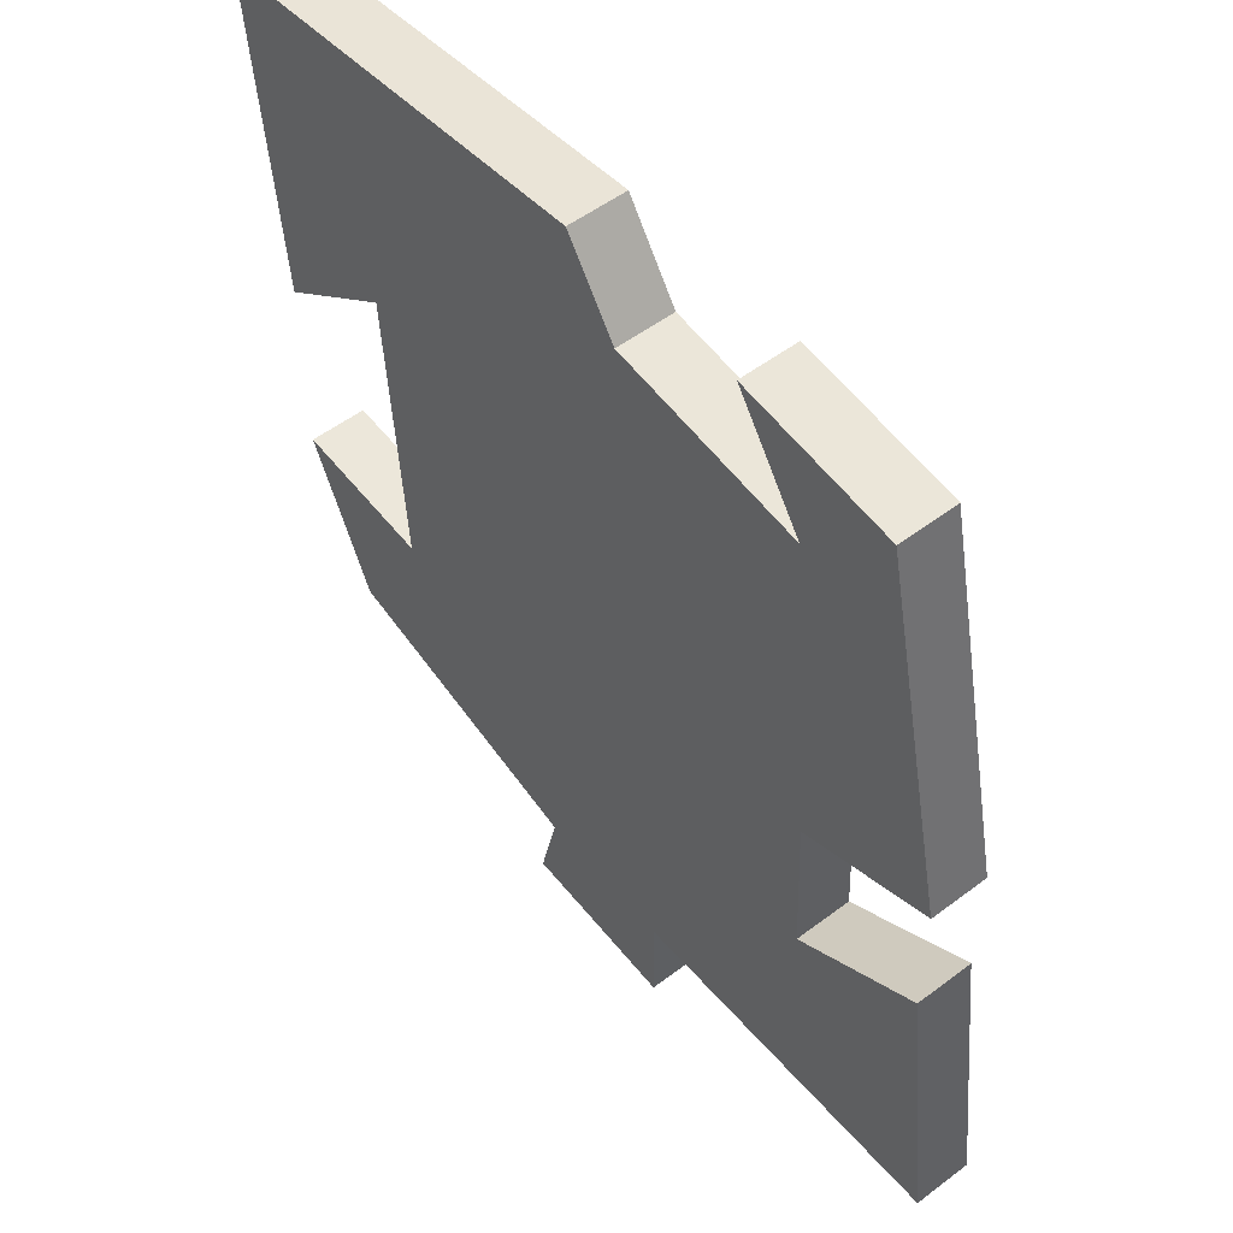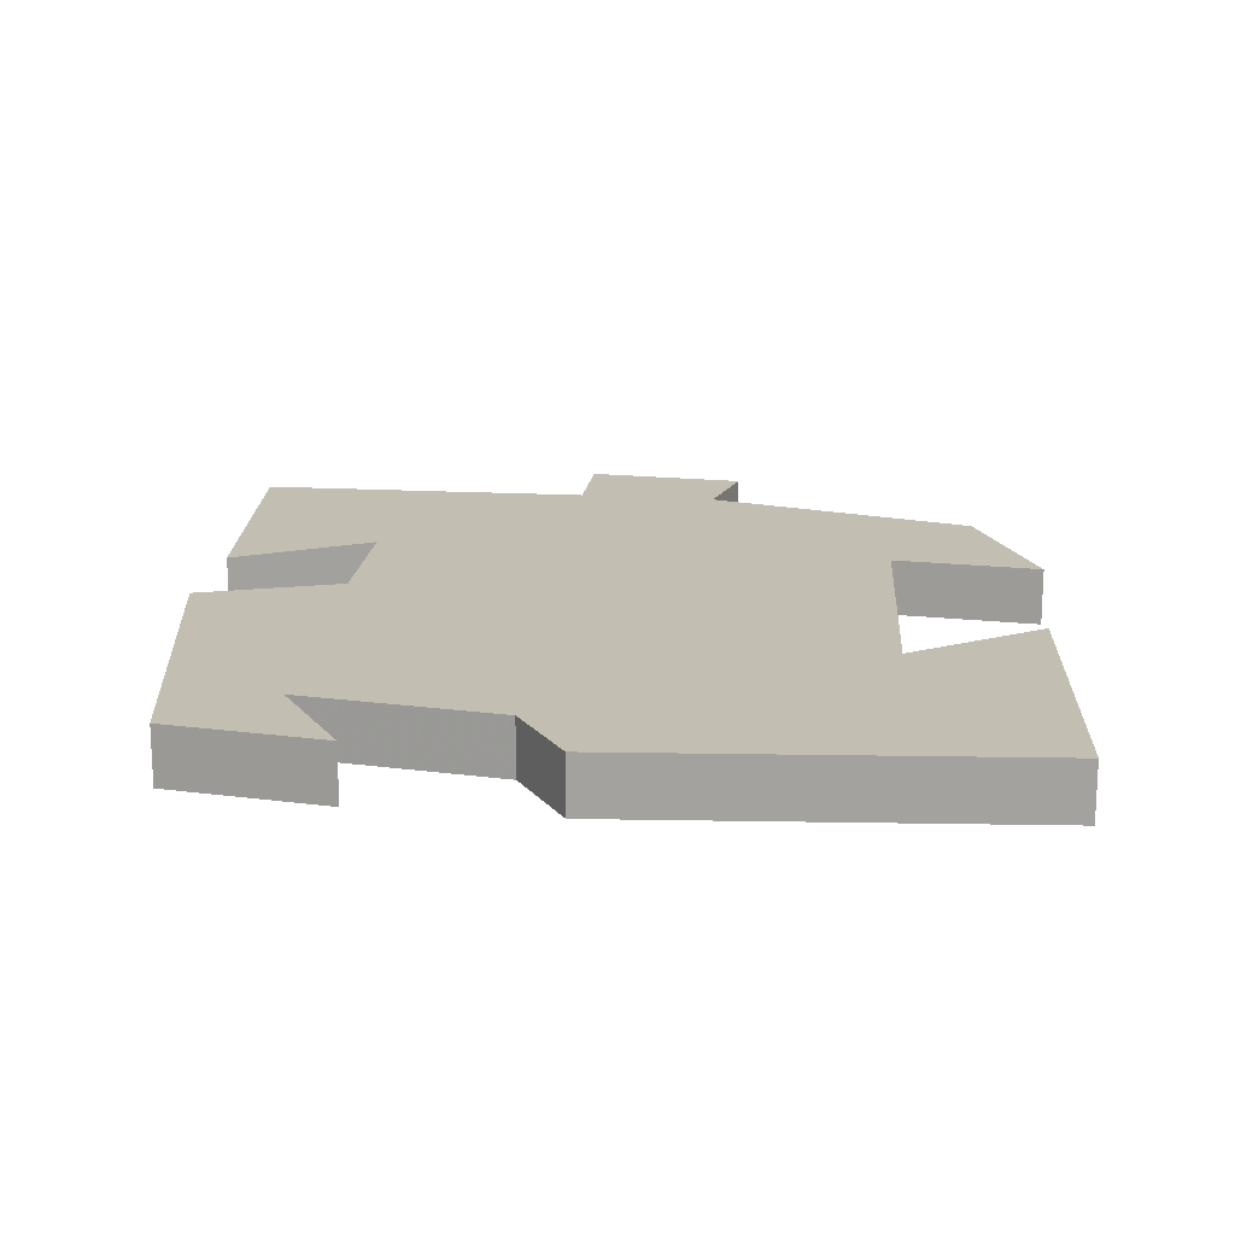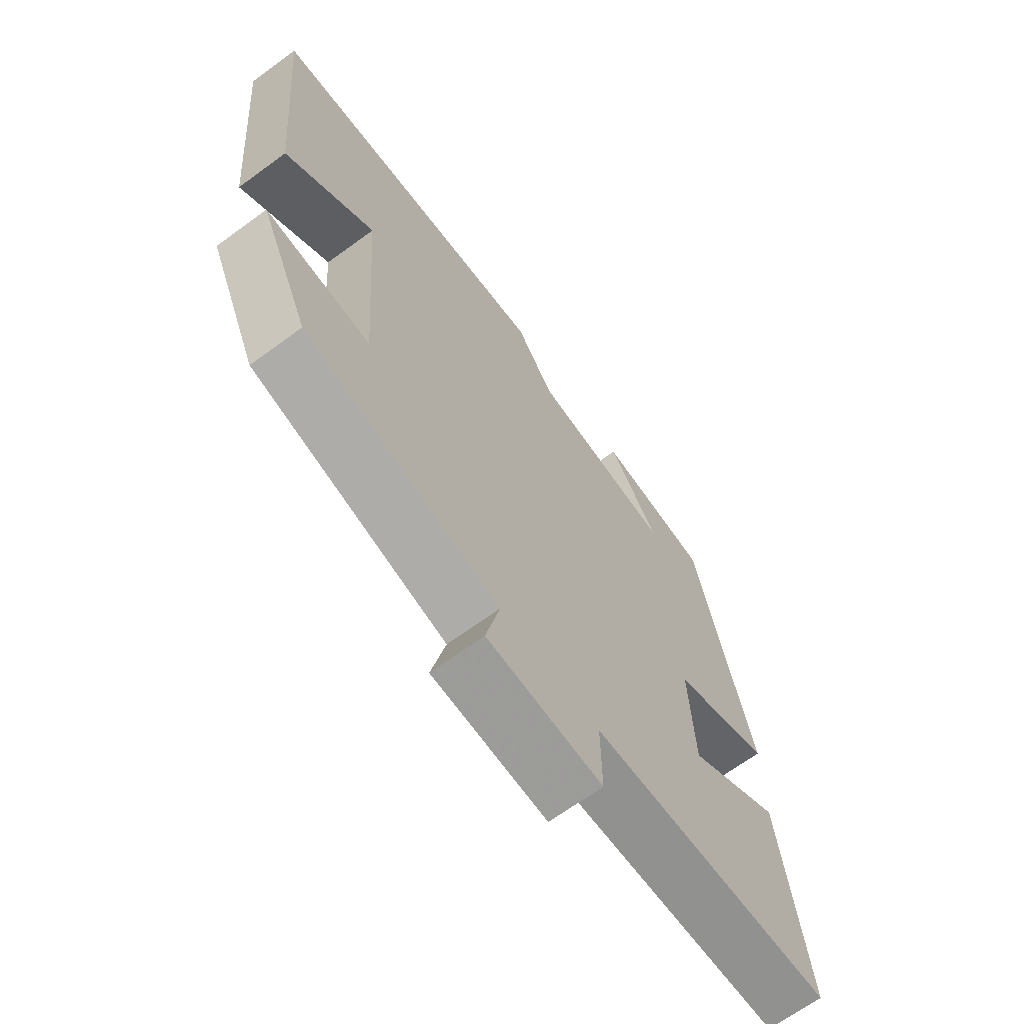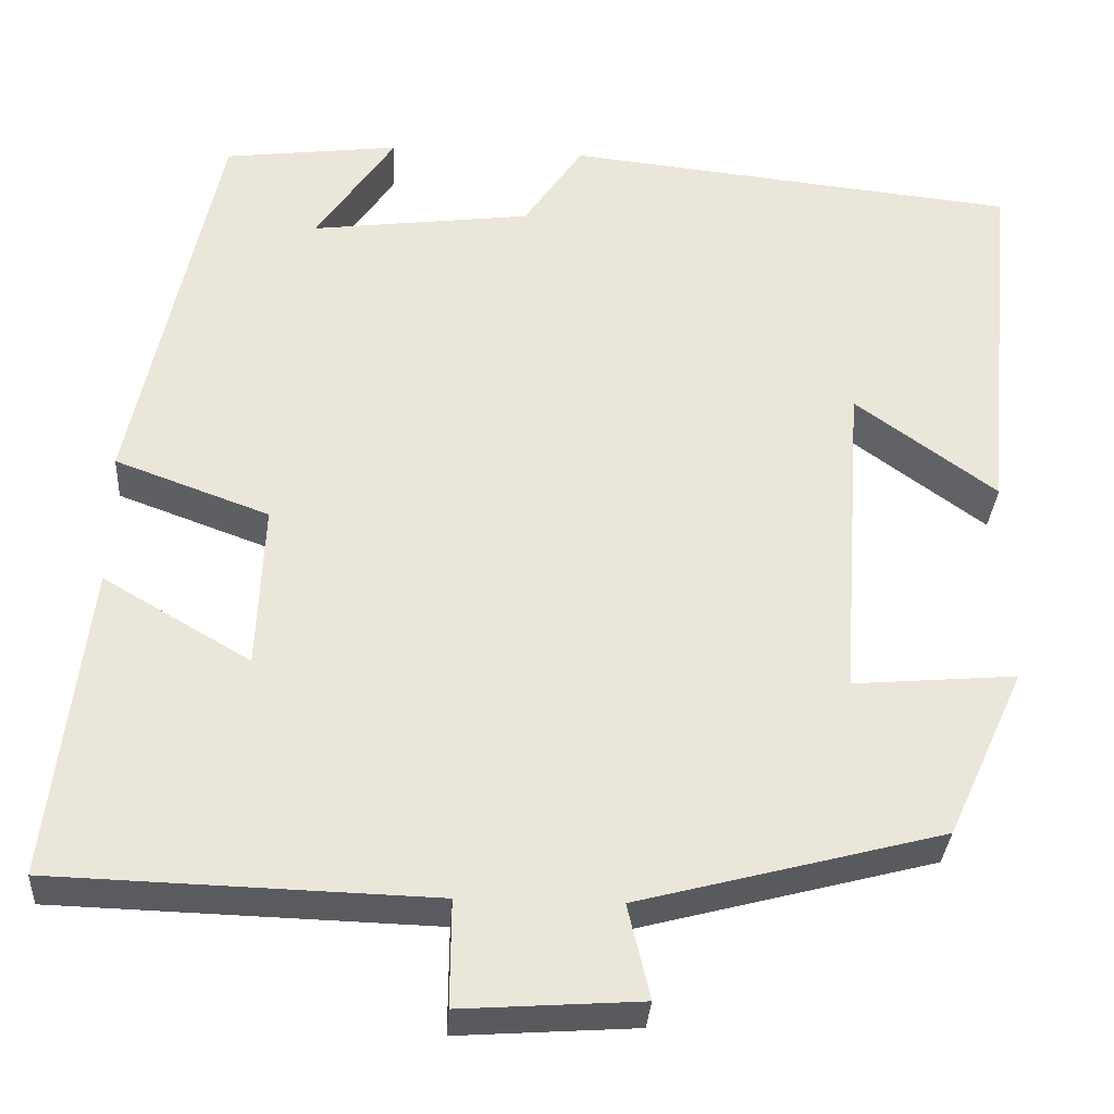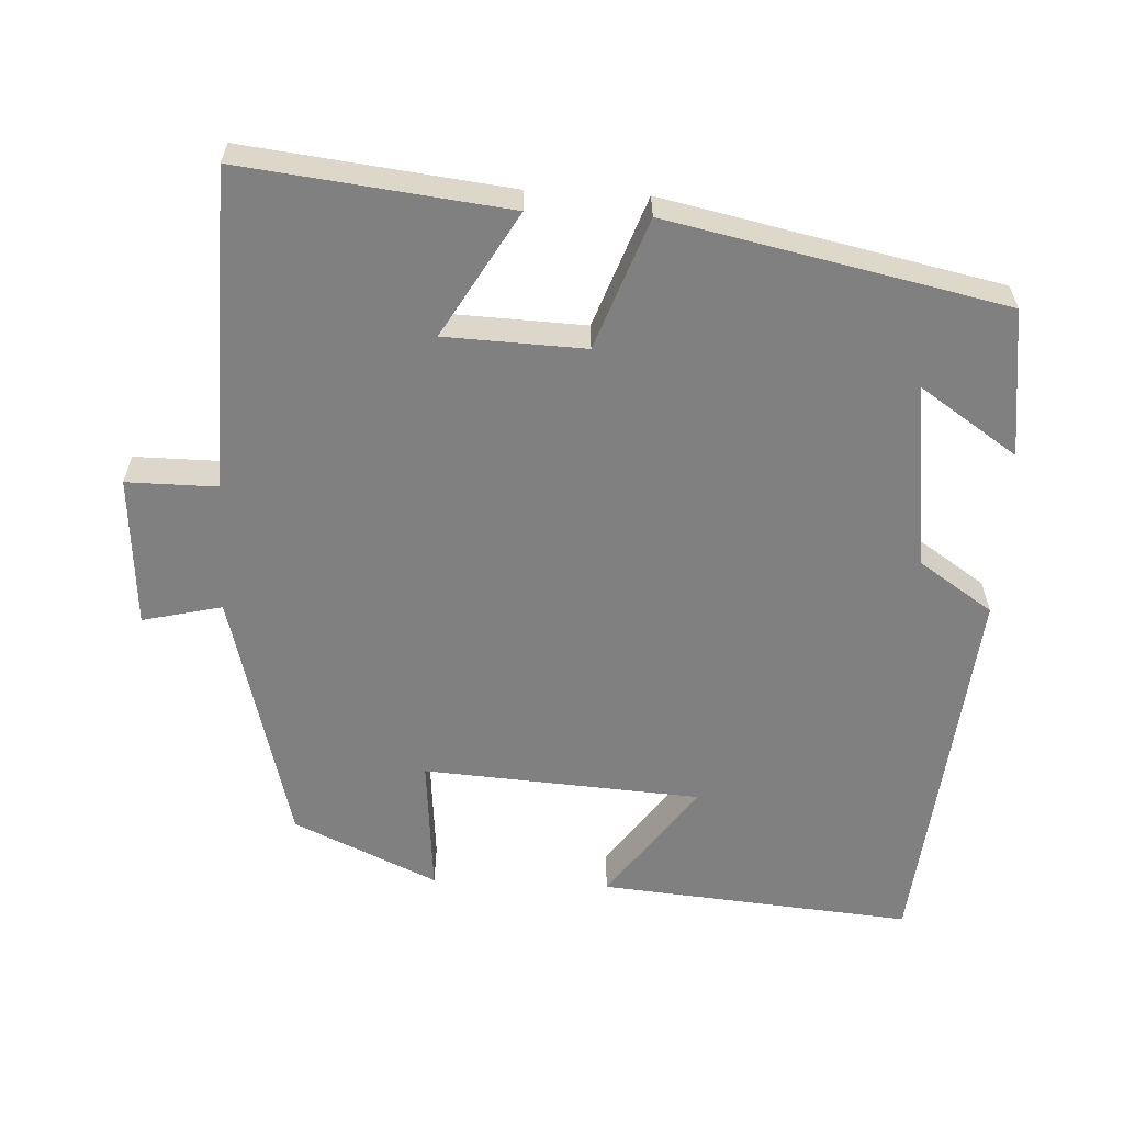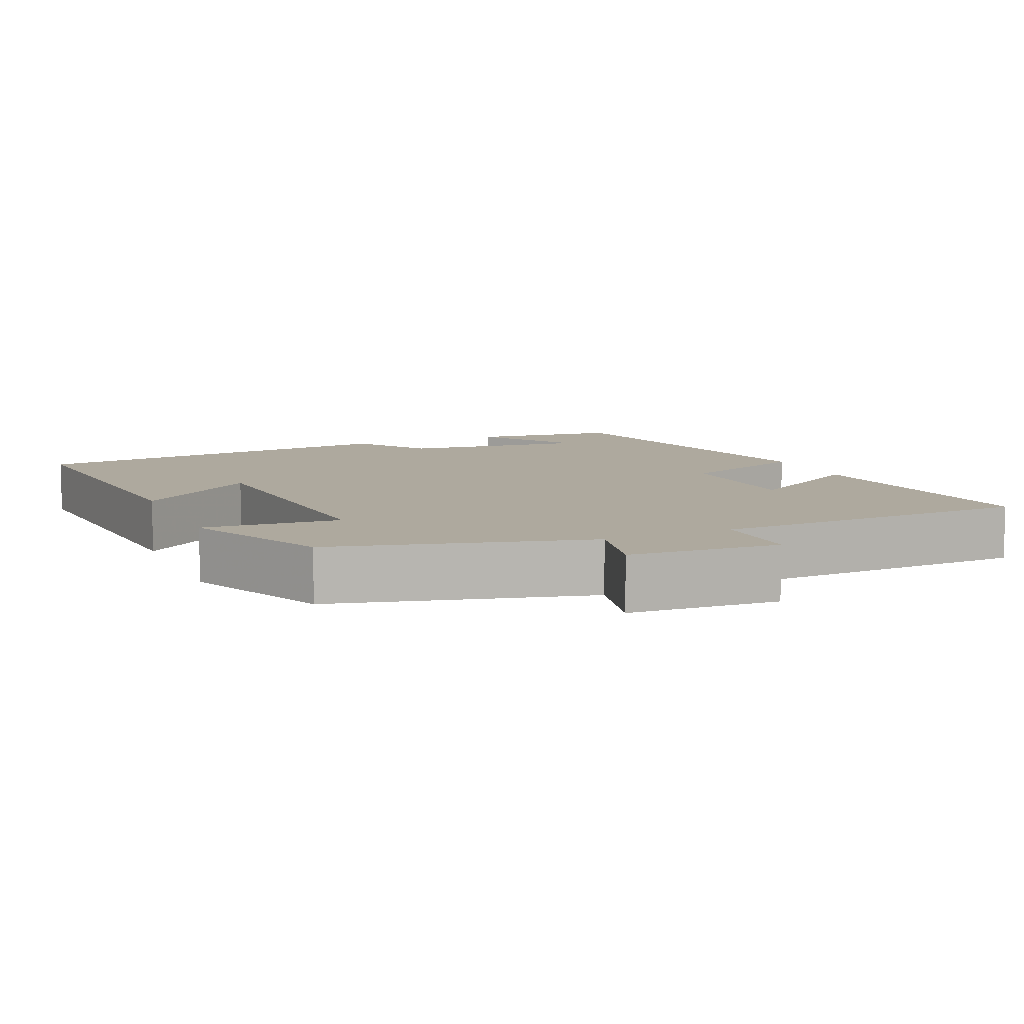
<metadata>
{"format":"obj","ext":"obj","renderer":"f3d","projection":"perspective","resolution":1024,"background":"white","views":[{"elev":52.9,"azim":-129.0,"up":"+Z"},{"elev":17.1,"azim":7.9,"up":"+Y"},{"elev":-67.1,"azim":126.3,"up":"+Z"},{"elev":-32.3,"azim":-3.7,"up":"+Z"},{"elev":-60.0,"azim":-92.7,"up":"+Y"},{"elev":9.1,"azim":156.3,"up":"+Y"}]}
</metadata>
<code>
v -0.543 0.07 -0.487
v -0.5 0.07 -0.13
v -0.333 0.07 -0.228
v -0.325 0.07 -0.04
v -0.5 0.07 0.024
v -0.403 0.07 0.475
v -0.204 0.07 0.5
v -0.293 0.07 0.369
v -0.043 0.07 0.401
v 0.024 0.07 0.5
v 0.538 0.07 0.447
v 0.5 0.07 0.026
v 0.34 0.07 0.142
v 0.314 0.07 -0.232
v 0.5 0.07 -0.216
v 0.412 0.07 -0.409
v 0.066 0.07 -0.5
v 0.091 0.07 -0.607
v -0.113 0.07 -0.621
v -0.112 0.07 -0.5
v -0.543 0 -0.487
v -0.5 0 -0.13
v -0.333 0 -0.228
v -0.325 0 -0.04
v -0.5 0 0.024
v -0.403 0 0.475
v -0.204 0 0.5
v -0.293 0 0.369
v -0.043 0 0.401
v 0.024 0 0.5
v 0.538 0 0.447
v 0.5 0 0.026
v 0.34 0 0.142
v 0.314 0 -0.232
v 0.5 0 -0.216
v 0.412 0 -0.409
v 0.066 0 -0.5
v 0.091 0 -0.607
v -0.113 0 -0.621
v -0.112 0 -0.5
f 17 18 19 20
f 14 15 16 17
f 13 14 17 20
f 10 11 12 13
f 9 10 13 20
f 8 9 20
f 6 7 8
f 4 5 6 8
f 3 4 8 20
f 1 2 3 20
f 40 39 38 37
f 37 36 35 34
f 40 37 34 33
f 33 32 31 30
f 40 33 30 29
f 40 29 28
f 28 27 26
f 28 26 25 24
f 40 28 24 23
f 40 23 22 21
f 1 21 22 2
f 2 22 23 3
f 3 23 24 4
f 4 24 25 5
f 5 25 26 6
f 6 26 27 7
f 7 27 28 8
f 8 28 29 9
f 9 29 30 10
f 10 30 31 11
f 11 31 32 12
f 12 32 33 13
f 13 33 34 14
f 14 34 35 15
f 15 35 36 16
f 16 36 37 17
f 17 37 38 18
f 18 38 39 19
f 19 39 40 20
f 20 40 21 1

</code>
